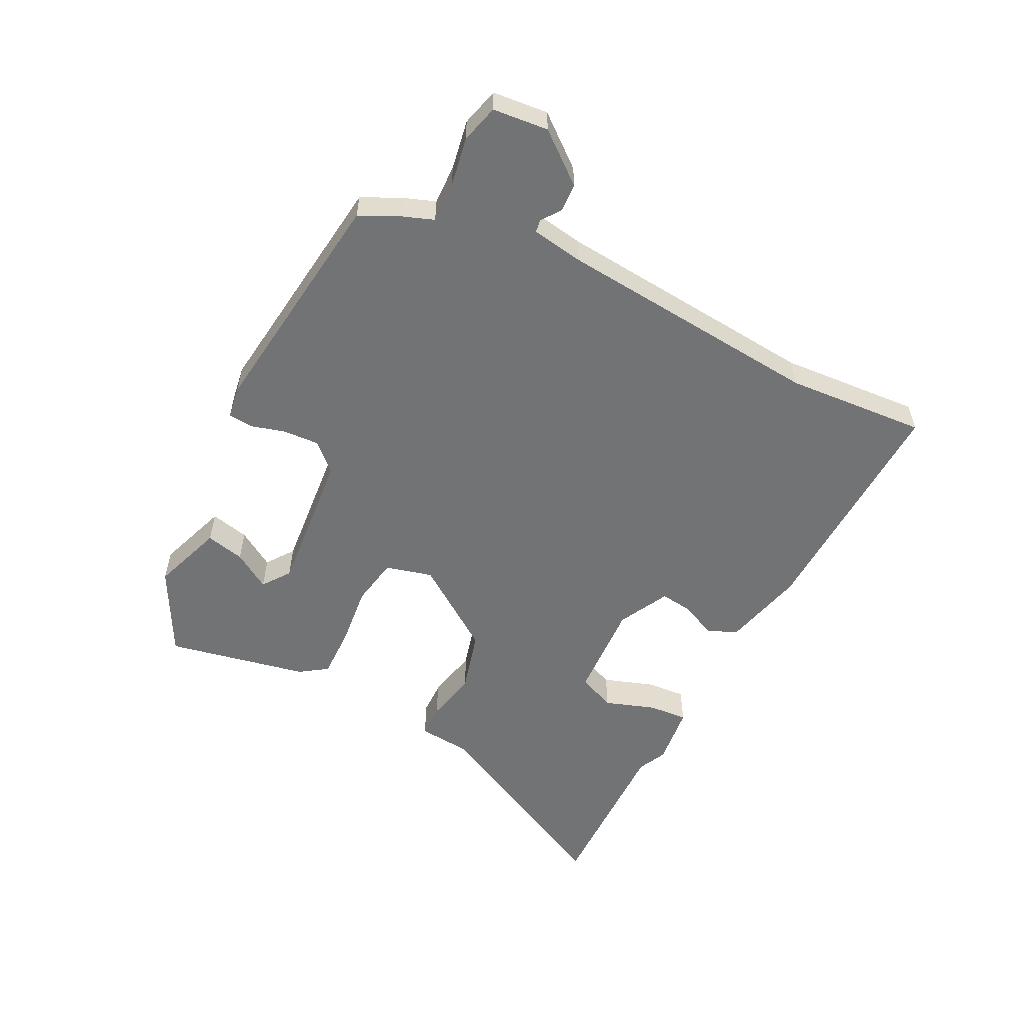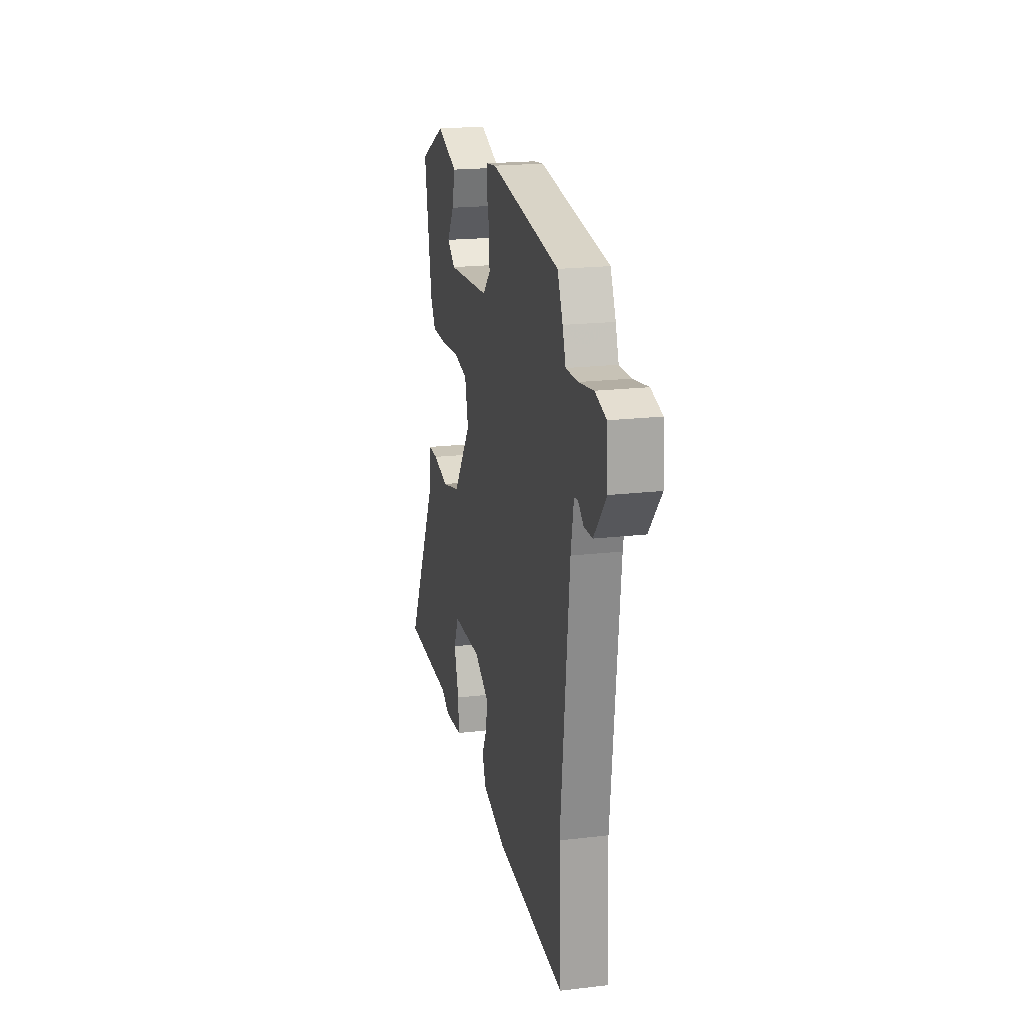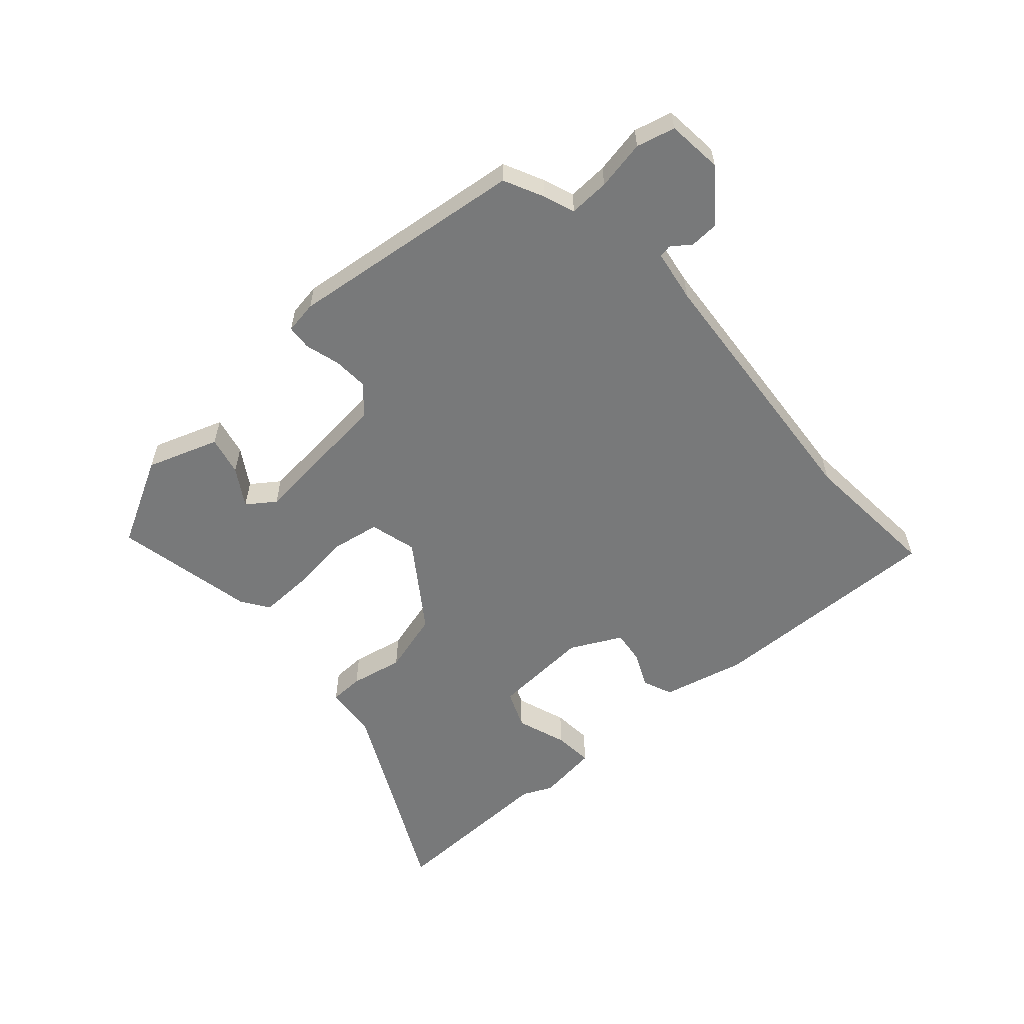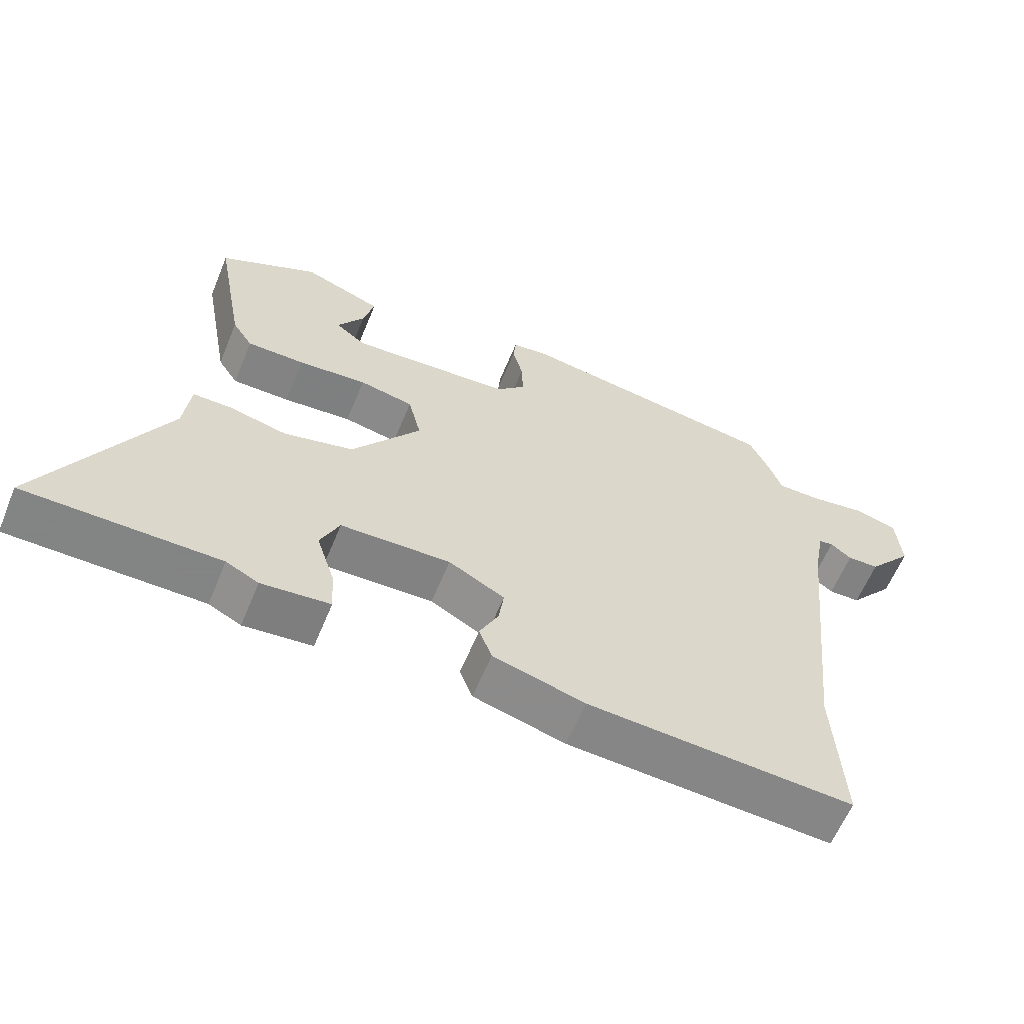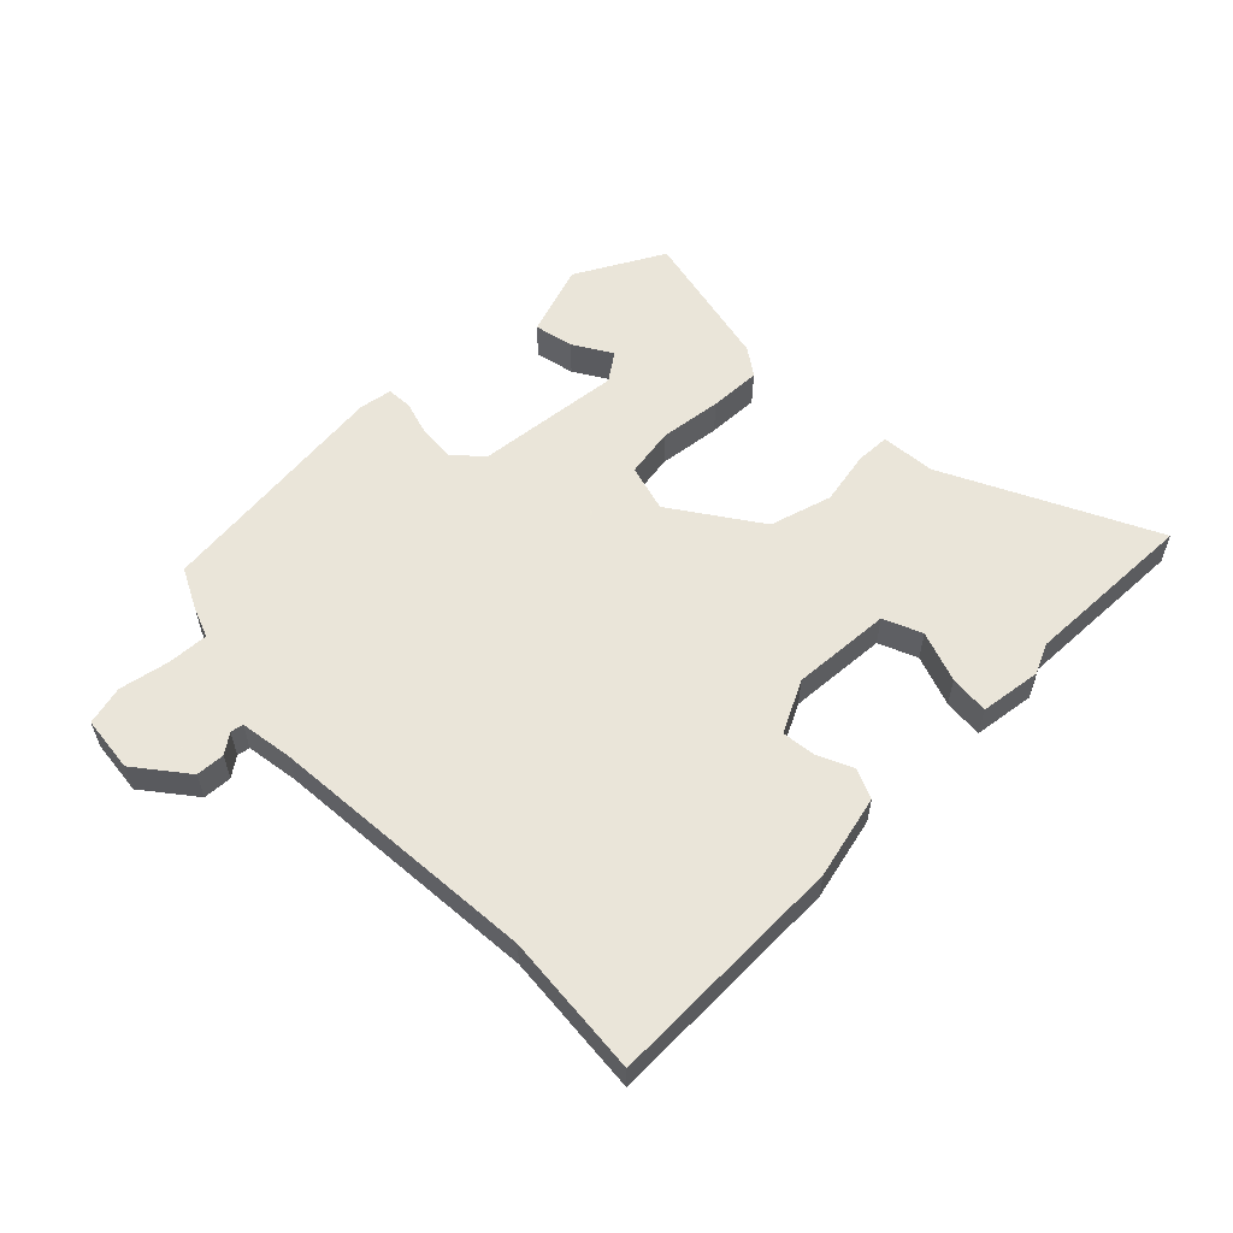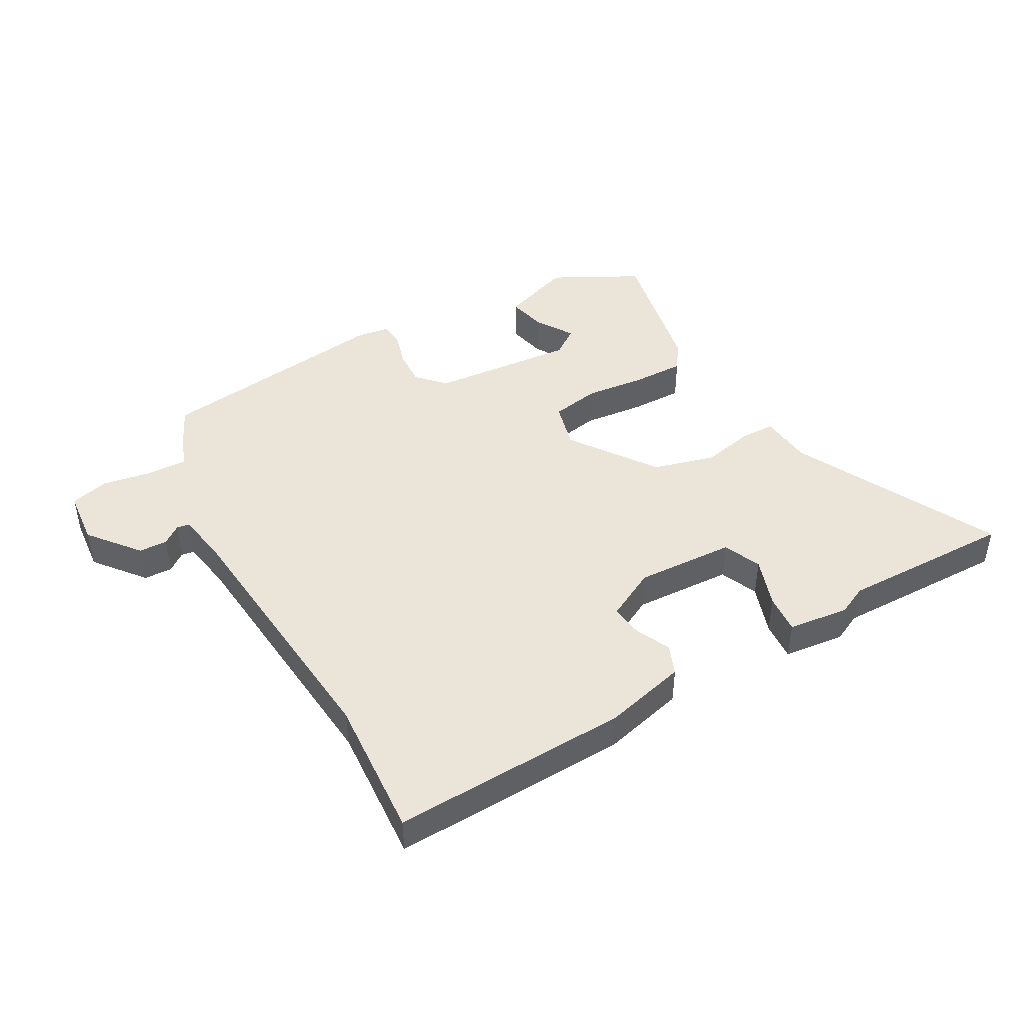
<metadata>
{"format":"obj","ext":"obj","renderer":"f3d","projection":"perspective","resolution":1024,"background":"white","views":[{"elev":-55.7,"azim":64.4,"up":"+Y"},{"elev":20.0,"azim":77.8,"up":"+Z"},{"elev":-57.7,"azim":43.1,"up":"+Y"},{"elev":-61.2,"azim":-22.4,"up":"+Z"},{"elev":57.7,"azim":137.3,"up":"+Y"},{"elev":45.0,"azim":151.7,"up":"+Y"}]}
</metadata>
<code>
v 0.491 0.07 -0.33
v 0.503 0.07 -0.563
v 0.11 0.07 -0.541
v -0.026 0.07 -0.504
v -0.045 0.07 -0.454
v -0.017 0.07 -0.397
v -0.009 0.07 -0.343
v -0.092 0.07 -0.298
v -0.255 0.07 -0.303
v -0.283 0.07 -0.365
v -0.256 0.07 -0.449
v -0.252 0.07 -0.514
v -0.353 0.07 -0.524
v -0.401 0.07 -0.5
v -0.687 0.07 -0.499
v -0.51 0.07 -0.165
v -0.5 0.07 -0.077
v -0.444 0.07 -0.077
v -0.357 0.07 -0.097
v -0.254 0.07 -0.071
v -0.152 0.07 0.068
v -0.171 0.07 0.146
v -0.251 0.07 0.162
v -0.353 0.07 0.153
v -0.438 0.07 0.153
v -0.468 0.07 0.199
v -0.511 0.07 0.433
v -0.366 0.07 0.506
v -0.249 0.07 0.462
v -0.265 0.07 0.398
v -0.305 0.07 0.337
v -0.26 0.07 0.303
v -0.02 0.07 0.32
v 0.023 0.07 0.364
v 0.021 0.07 0.423
v 0.006 0.07 0.481
v 0.01 0.07 0.522
v 0.064 0.07 0.529
v 0.455 0.07 0.472
v 0.485 0.07 0.406
v 0.503 0.07 0.354
v 0.57 0.07 0.355
v 0.652 0.07 0.368
v 0.715 0.07 0.35
v 0.722 0.07 0.258
v 0.654 0.07 0.177
v 0.607 0.07 0.176
v 0.576 0.07 0.2
v 0.555 0.07 0.197
v 0.539 0.07 0.111
v 0.491 0 -0.33
v 0.503 0 -0.563
v 0.11 0 -0.541
v -0.026 0 -0.504
v -0.045 0 -0.454
v -0.017 0 -0.397
v -0.009 0 -0.343
v -0.092 0 -0.298
v -0.255 0 -0.303
v -0.283 0 -0.365
v -0.256 0 -0.449
v -0.252 0 -0.514
v -0.353 0 -0.524
v -0.401 0 -0.5
v -0.687 0 -0.499
v -0.51 0 -0.165
v -0.5 0 -0.077
v -0.444 0 -0.077
v -0.357 0 -0.097
v -0.254 0 -0.071
v -0.152 0 0.068
v -0.171 0 0.146
v -0.251 0 0.162
v -0.353 0 0.153
v -0.438 0 0.153
v -0.468 0 0.199
v -0.511 0 0.433
v -0.366 0 0.506
v -0.249 0 0.462
v -0.265 0 0.398
v -0.305 0 0.337
v -0.26 0 0.303
v -0.02 0 0.32
v 0.023 0 0.364
v 0.021 0 0.423
v 0.006 0 0.481
v 0.01 0 0.522
v 0.064 0 0.529
v 0.455 0 0.472
v 0.485 0 0.406
v 0.503 0 0.354
v 0.57 0 0.355
v 0.652 0 0.368
v 0.715 0 0.35
v 0.722 0 0.258
v 0.654 0 0.177
v 0.607 0 0.176
v 0.576 0 0.2
v 0.555 0 0.197
v 0.539 0 0.111
f 45 46 47 48
f 45 48 49
f 42 43 44 45
f 41 42 45 49
f 40 41 49 50
f 35 36 37 38
f 34 35 38 39
f 33 34 39 40
f 28 29 30 31
f 26 27 28 31
f 26 31 32
f 23 24 25 26
f 23 26 32 33
f 16 17 18 19
f 14 15 16 19
f 14 19 20
f 13 14 20 21
f 10 11 12 13
f 3 4 5 6
f 1 2 3 6
f 1 6 7
f 50 1 7 8
f 22 23 33 40
f 21 22 40 50
f 10 13 21
f 9 10 21
f 8 9 21 50
f 98 97 96 95
f 99 98 95
f 95 94 93 92
f 99 95 92 91
f 100 99 91 90
f 88 87 86 85
f 89 88 85 84
f 90 89 84 83
f 81 80 79 78
f 81 78 77 76
f 82 81 76
f 76 75 74 73
f 83 82 76 73
f 69 68 67 66
f 69 66 65 64
f 70 69 64
f 71 70 64 63
f 63 62 61 60
f 56 55 54 53
f 56 53 52 51
f 57 56 51
f 58 57 51 100
f 90 83 73 72
f 100 90 72 71
f 71 63 60
f 71 60 59
f 100 71 59 58
f 1 51 52 2
f 2 52 53 3
f 3 53 54 4
f 4 54 55 5
f 5 55 56 6
f 6 56 57 7
f 7 57 58 8
f 8 58 59 9
f 9 59 60 10
f 10 60 61 11
f 11 61 62 12
f 12 62 63 13
f 13 63 64 14
f 14 64 65 15
f 15 65 66 16
f 16 66 67 17
f 17 67 68 18
f 18 68 69 19
f 19 69 70 20
f 20 70 71 21
f 21 71 72 22
f 22 72 73 23
f 23 73 74 24
f 24 74 75 25
f 25 75 76 26
f 26 76 77 27
f 27 77 78 28
f 28 78 79 29
f 29 79 80 30
f 30 80 81 31
f 31 81 82 32
f 32 82 83 33
f 33 83 84 34
f 34 84 85 35
f 35 85 86 36
f 36 86 87 37
f 37 87 88 38
f 38 88 89 39
f 39 89 90 40
f 40 90 91 41
f 41 91 92 42
f 42 92 93 43
f 43 93 94 44
f 44 94 95 45
f 45 95 96 46
f 46 96 97 47
f 47 97 98 48
f 48 98 99 49
f 49 99 100 50
f 50 100 51 1

</code>
